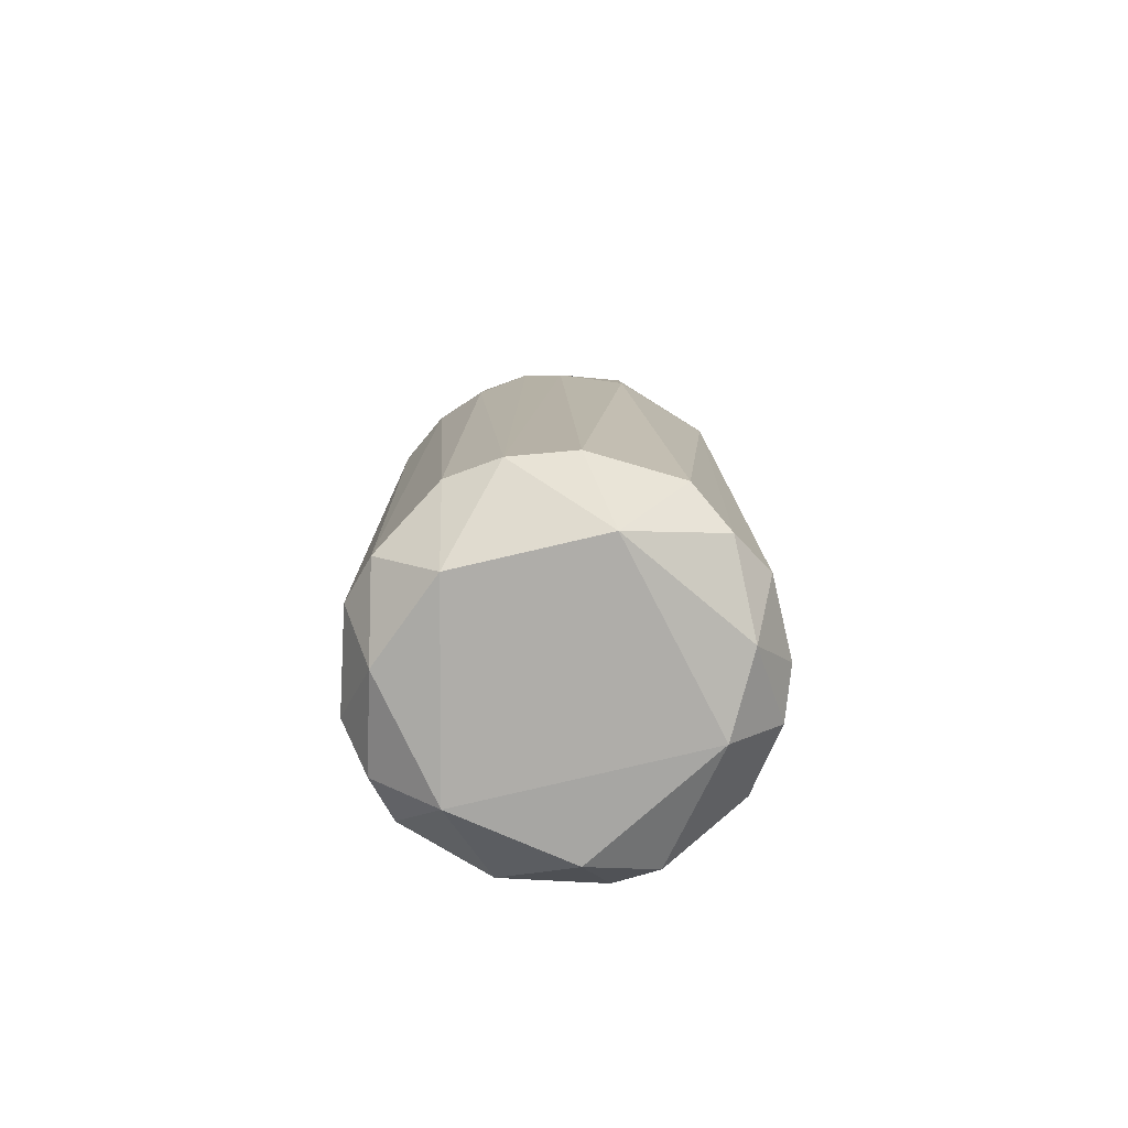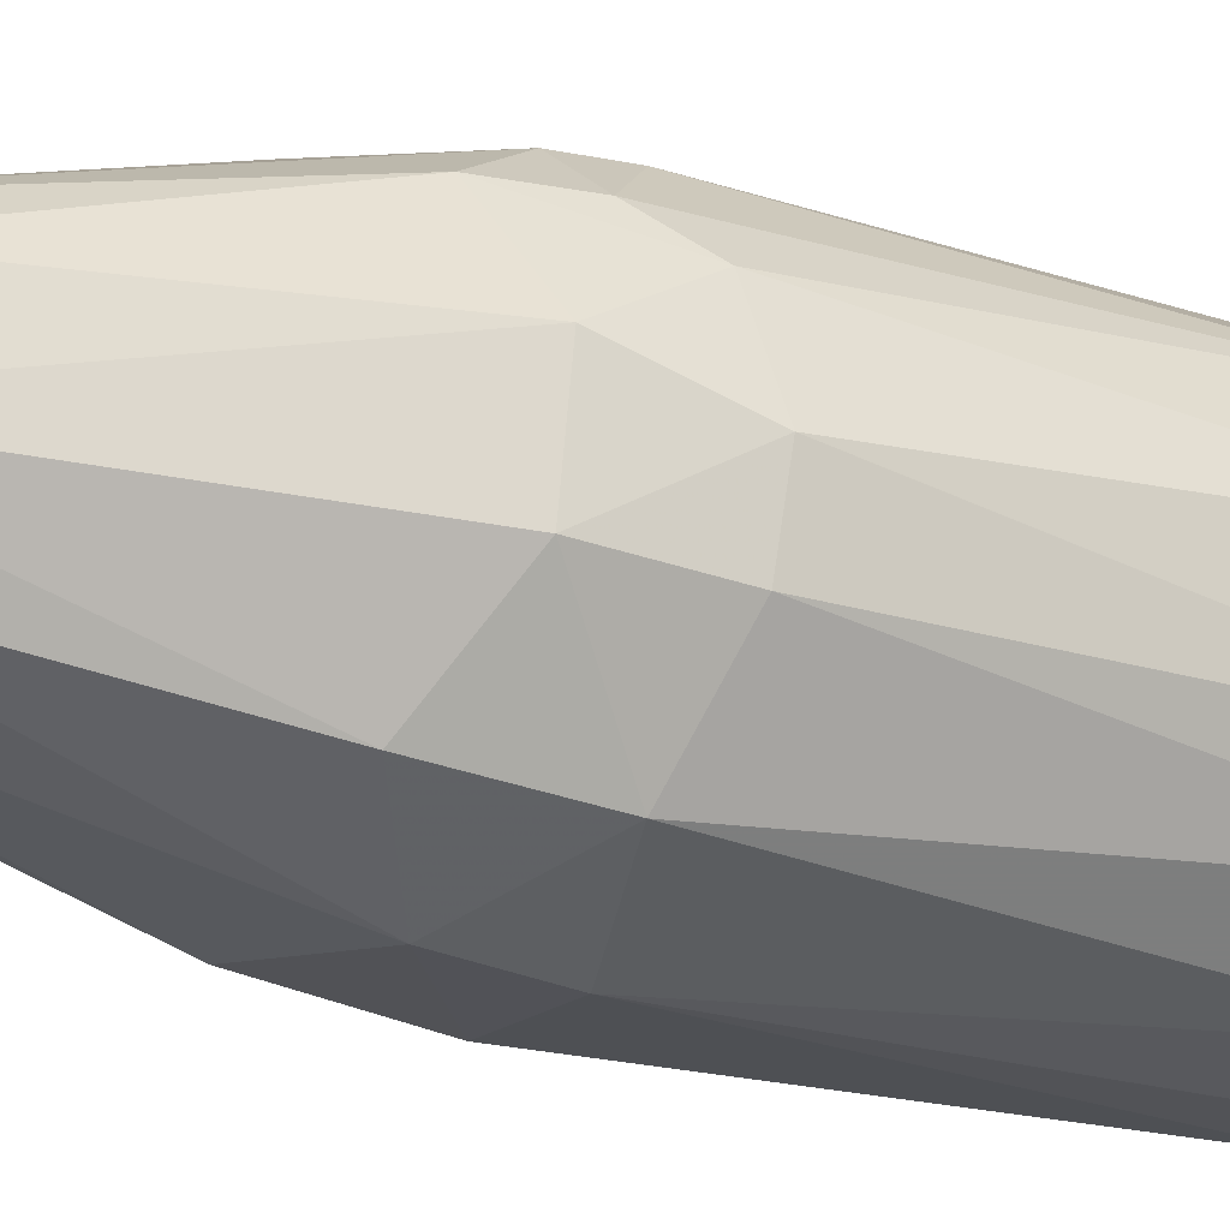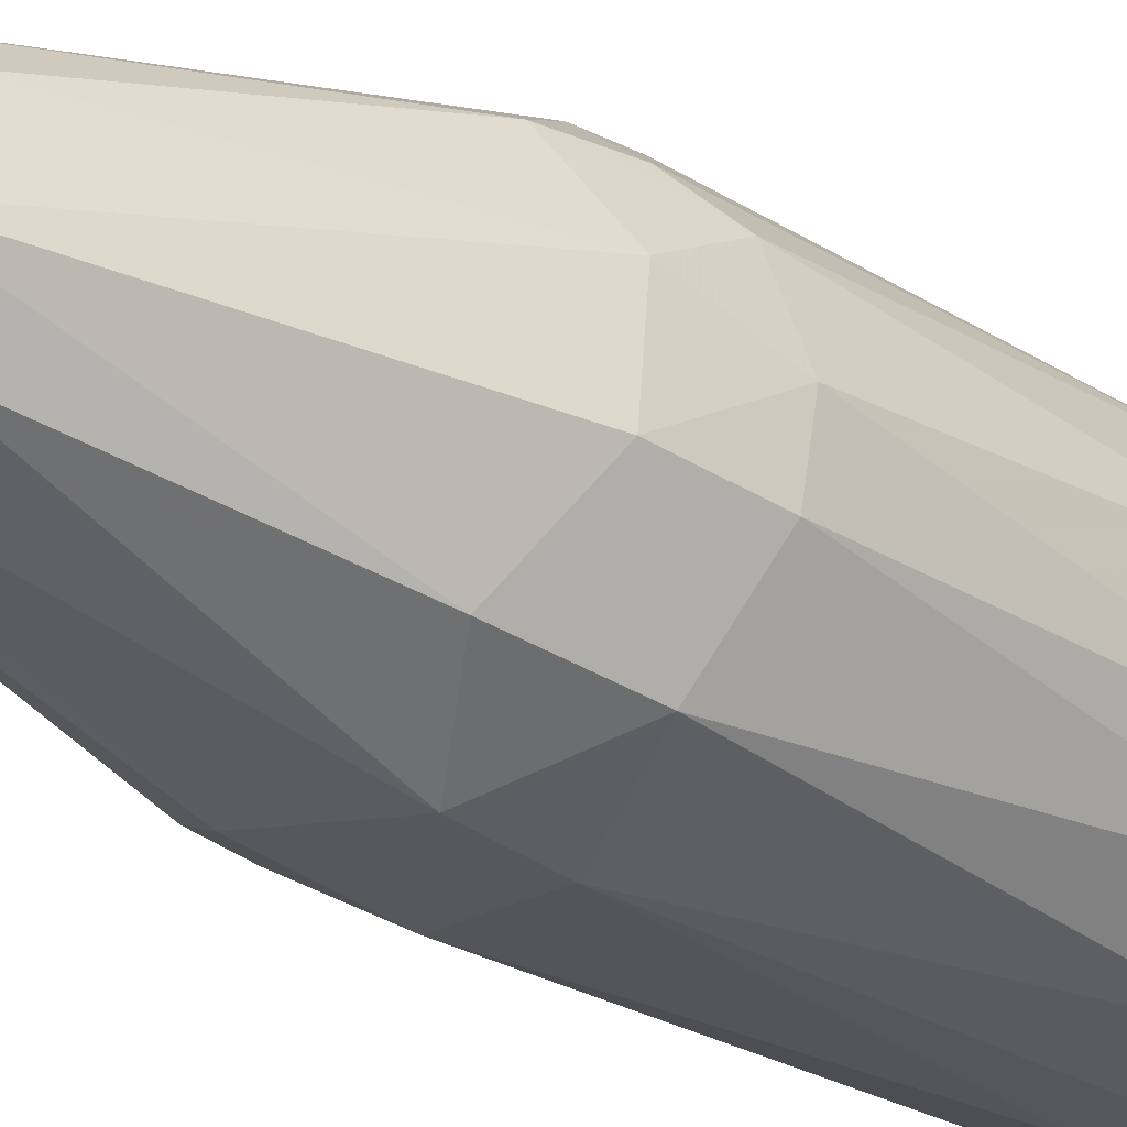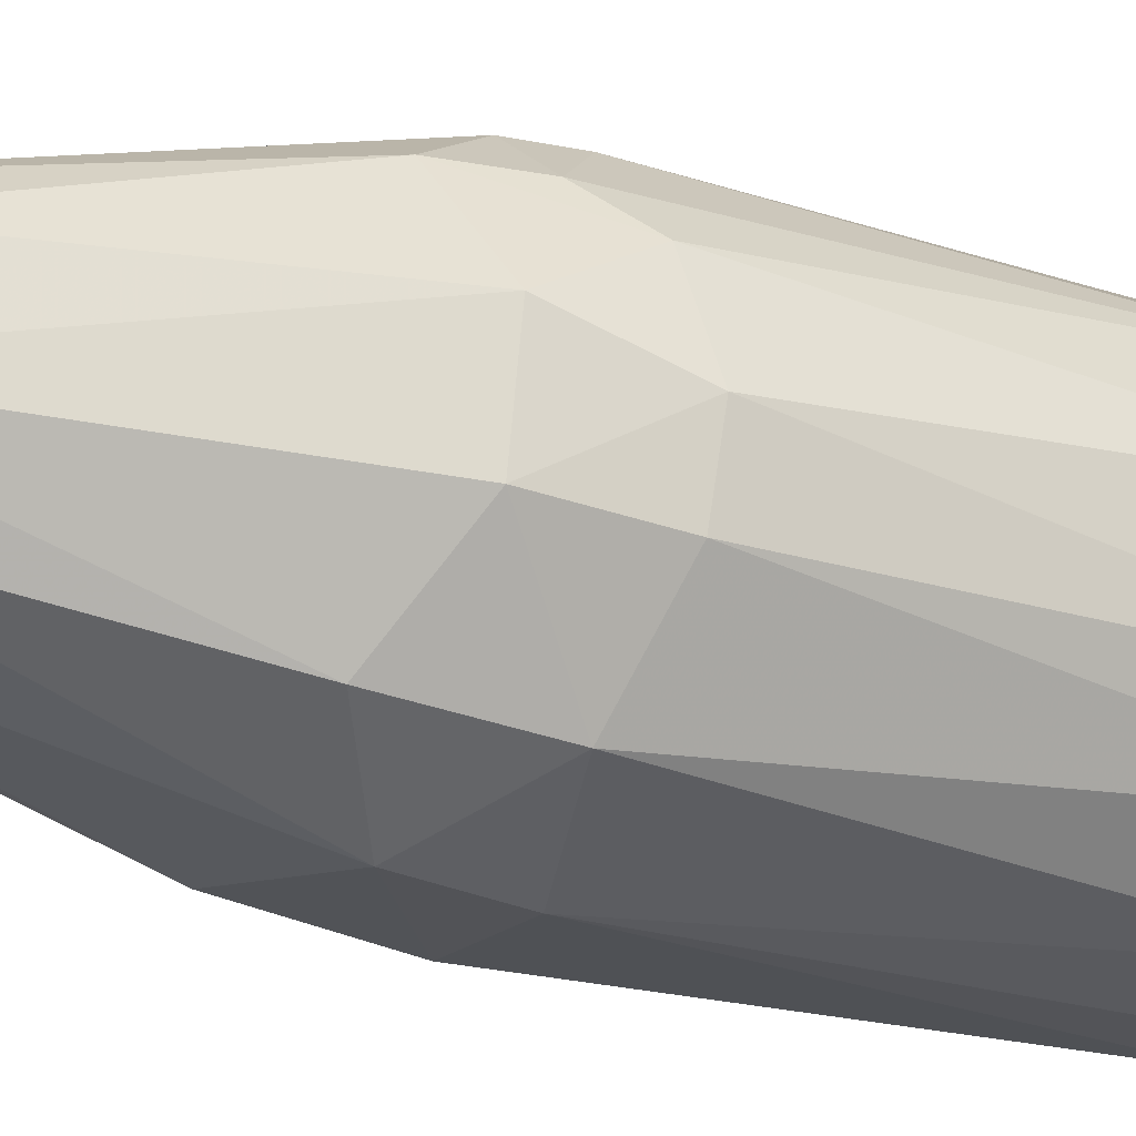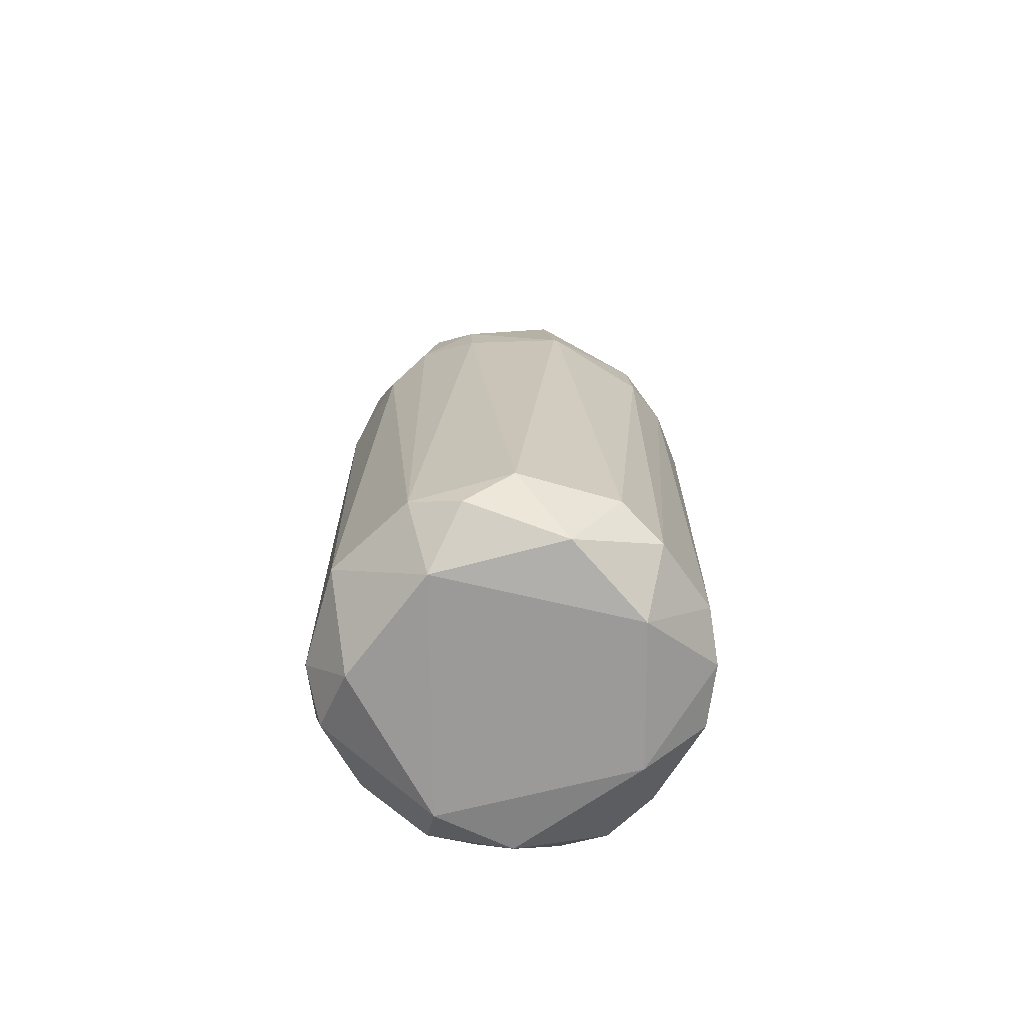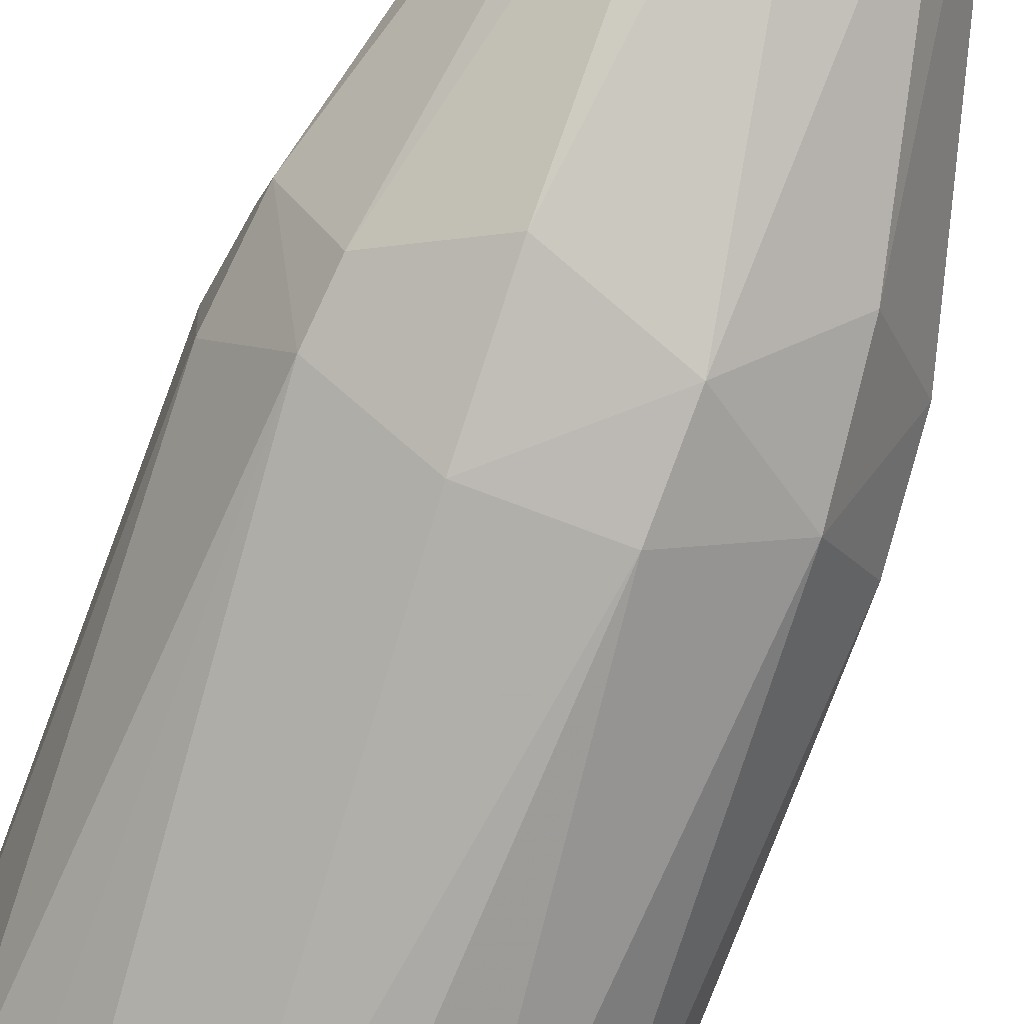
<metadata>
{"format":"obj","ext":"obj","renderer":"f3d","projection":"perspective","resolution":1024,"background":"white","views":[{"elev":-77.4,"azim":87.0,"up":"+Y"},{"elev":-18.4,"azim":-122.1,"up":"+Z"},{"elev":-24.4,"azim":-136.1,"up":"+Z"},{"elev":-19.4,"azim":-121.3,"up":"+Z"},{"elev":-69.5,"azim":-15.9,"up":"+Y"},{"elev":-77.4,"azim":159.4,"up":"+Z"}]}
</metadata>
<code>
o convex_0
v -0.02893 -0.3929 -0.1703
v 0.000161 0.06028 0.1748
v -0.003976 0.06028 0.1748
v 0.0126 0.4386 -0.07467
v 0.1748 -0.3886 -0.003977
v -0.1703 -0.3803 0.04587
v -0.162 0.1267 -0.03724
v 0.1623 0.1184 -0.04555
v 0.08747 -0.397 0.1498
v 0.1457 0.1142 0.08743
v -0.04141 0.4386 0.06665
v 0.04587 0.03941 -0.1703
v -0.1287 0.08098 0.1165
v -0.08298 -0.4094 0.1457
v -0.1245 0.0644 -0.1245
v 0.1207 -0.4053 -0.1204
v -0.1453 -0.4094 -0.08298
v 0.06665 0.4386 0.0417
v 0.1249 -0.4386 -0.03307
v -0.07467 0.4386 -0.02059
v -0.04554 0.1184 -0.1619
v 0.1207 0.1102 -0.1204
v 0.08747 0.1143 0.1456
v -0.162 0.1184 0.04587
v 0.1457 -0.3804 0.09991
v -0.09545 -0.4386 0.08743
v -0.03307 -0.4386 -0.1245
v -0.04554 -0.3804 0.1706
v 0.06665 0.4386 -0.04138
v -0.09545 -0.372 -0.1495
v 0.08747 -0.3844 -0.1536
v 0.1664 0.0893 0.04587
v -0.08711 0.0893 0.1498
v 0.154 -0.3803 -0.08711
v -0.1703 -0.3803 -0.04555
v 0.02508 0.4012 0.08743
v -0.1245 -0.3886 0.1249
v -0.05802 0.4012 -0.07047
v 0.08747 -0.4386 0.09578
v 0.04587 -0.3804 0.1706
v -0.1703 0.03941 -0.04555
v 0.05004 0.1517 -0.1536
v -0.1495 -0.372 -0.09546
v 0.08747 0.03941 0.154
v 0.1706 0.03529 -0.04555
v -0.04554 0.03941 -0.1703
v -0.008146 0.1601 0.1581
v -0.07881 0.4011 0.04587
v 0.01678 -0.3804 -0.1745
v 0.1249 0.06019 -0.1245
v -0.1536 0.04354 0.08743
v -0.1745 0.03109 0.01677
v 0.08747 0.4053 0.01677
v -0.137 -0.4344 -0.02059
v -0.1121 0.1683 -0.1121
v 0.008468 -0.4303 0.1457
v 0.1664 -0.3886 0.05417
v 0.154 0.03941 0.08743
v 0.04173 -0.4303 -0.1412
v 0.1249 0.05607 0.1249
v -0.1162 0.1433 0.1165
v 0.05004 0.4053 -0.07464
v 0.1748 0.03941 0.0126
v -0.08711 0.03941 0.154
f 37 28 64
f 4 11 18
f 11 4 20
f 10 18 23
f 20 7 24
f 19 26 27
f 2 3 28
f 4 18 29
f 8 22 29
f 1 27 30
f 27 17 30
f 5 19 34
f 19 16 34
f 18 11 36
f 23 18 36
f 6 26 37
f 26 14 37
f 14 28 37
f 20 4 38
f 4 21 38
f 25 9 39
f 26 19 39
f 2 28 40
f 7 15 41
f 12 21 42
f 21 4 42
f 15 30 43
f 30 17 43
f 17 35 43
f 41 15 43
f 35 41 43
f 23 2 44
f 40 9 44
f 2 40 44
f 5 34 45
f 15 21 46
f 21 12 46
f 30 15 46
f 1 30 46
f 3 2 47
f 2 23 47
f 33 3 47
f 11 33 47
f 36 11 47
f 23 36 47
f 11 20 48
f 20 24 48
f 12 31 49
f 1 46 49
f 46 12 49
f 22 8 50
f 31 12 50
f 16 31 50
f 34 16 50
f 12 42 50
f 42 22 50
f 8 45 50
f 45 34 50
f 6 37 51
f 37 13 51
f 24 7 52
f 35 6 52
f 7 41 52
f 41 35 52
f 6 51 52
f 51 24 52
f 18 10 53
f 29 18 53
f 8 29 53
f 32 8 53
f 10 32 53
f 26 6 54
f 27 26 54
f 17 27 54
f 6 35 54
f 35 17 54
f 15 7 55
f 7 20 55
f 21 15 55
f 20 38 55
f 38 21 55
f 14 26 56
f 28 14 56
f 39 9 56
f 26 39 56
f 9 40 56
f 40 28 56
f 19 5 57
f 39 19 57
f 25 39 57
f 32 10 58
f 57 32 58
f 25 57 58
f 16 19 59
f 19 27 59
f 27 1 59
f 31 16 59
f 1 49 59
f 49 31 59
f 10 23 60
f 9 25 60
f 23 44 60
f 44 9 60
f 58 10 60
f 25 58 60
f 33 11 61
f 13 33 61
f 11 48 61
f 48 24 61
f 24 51 61
f 51 13 61
f 4 29 62
f 29 22 62
f 42 4 62
f 22 42 62
f 8 32 63
f 45 8 63
f 5 45 63
f 57 5 63
f 32 57 63
f 28 3 64
f 3 33 64
f 33 13 64
f 13 37 64

</code>
